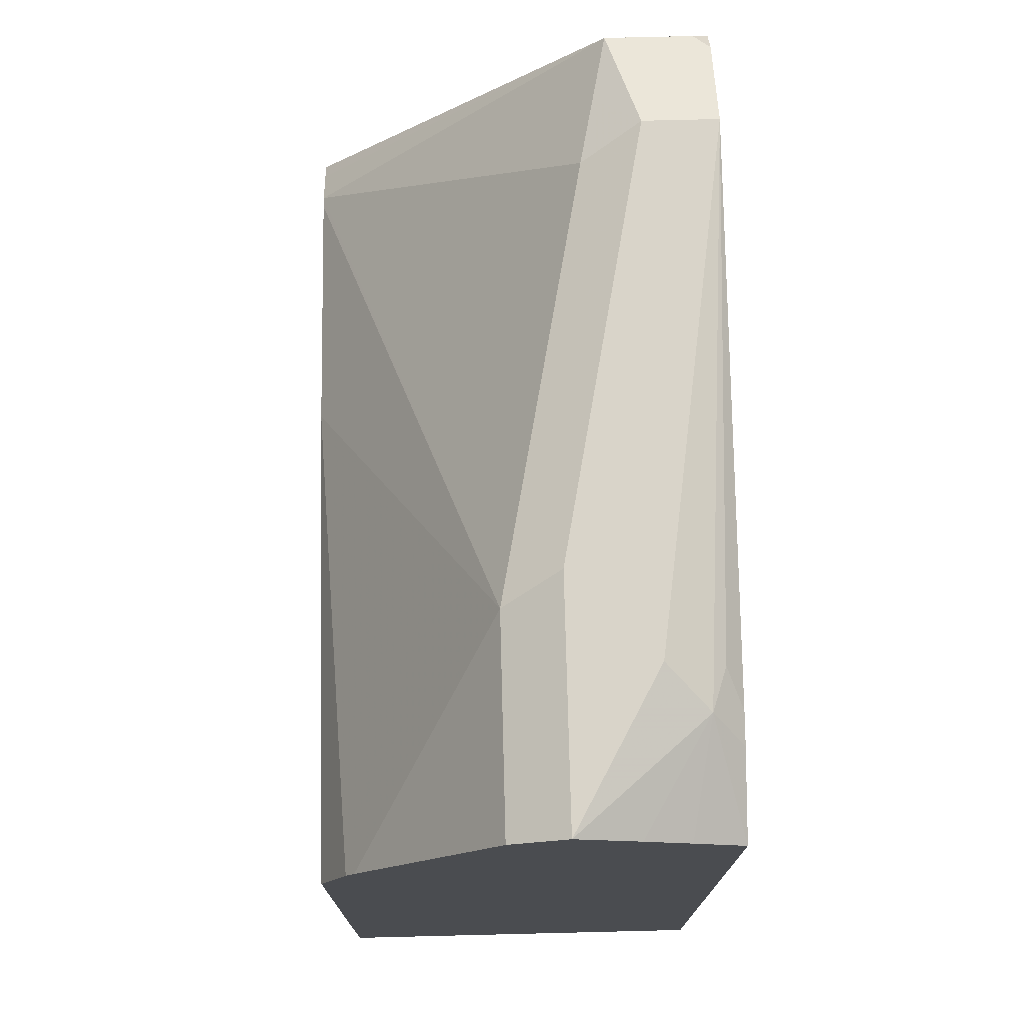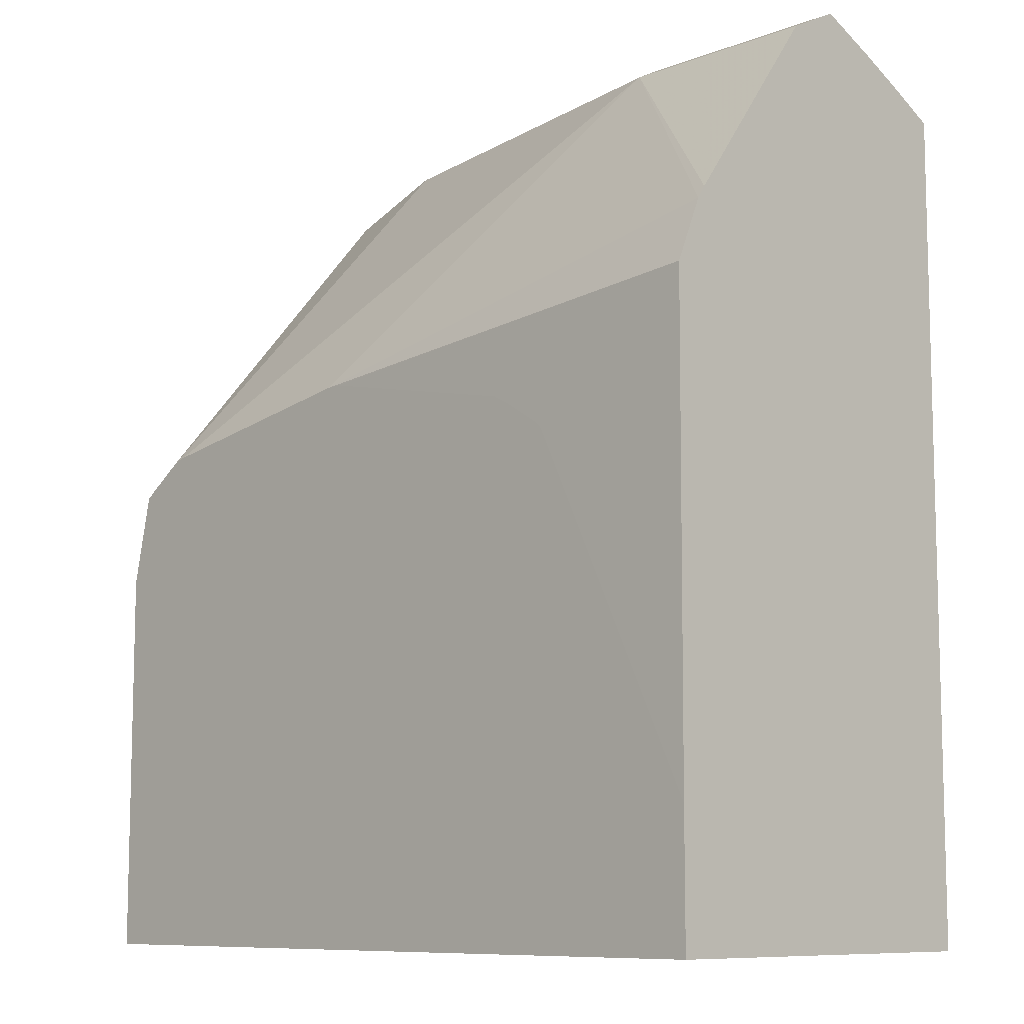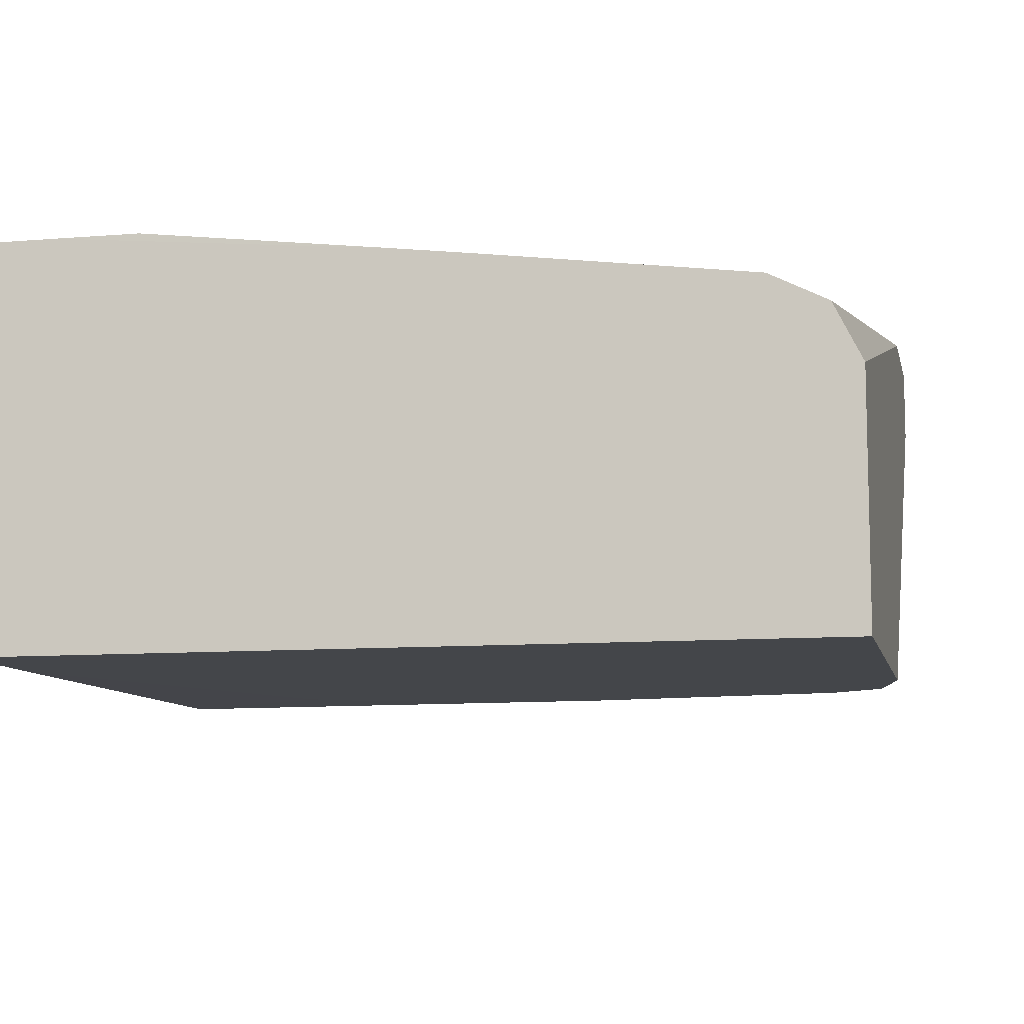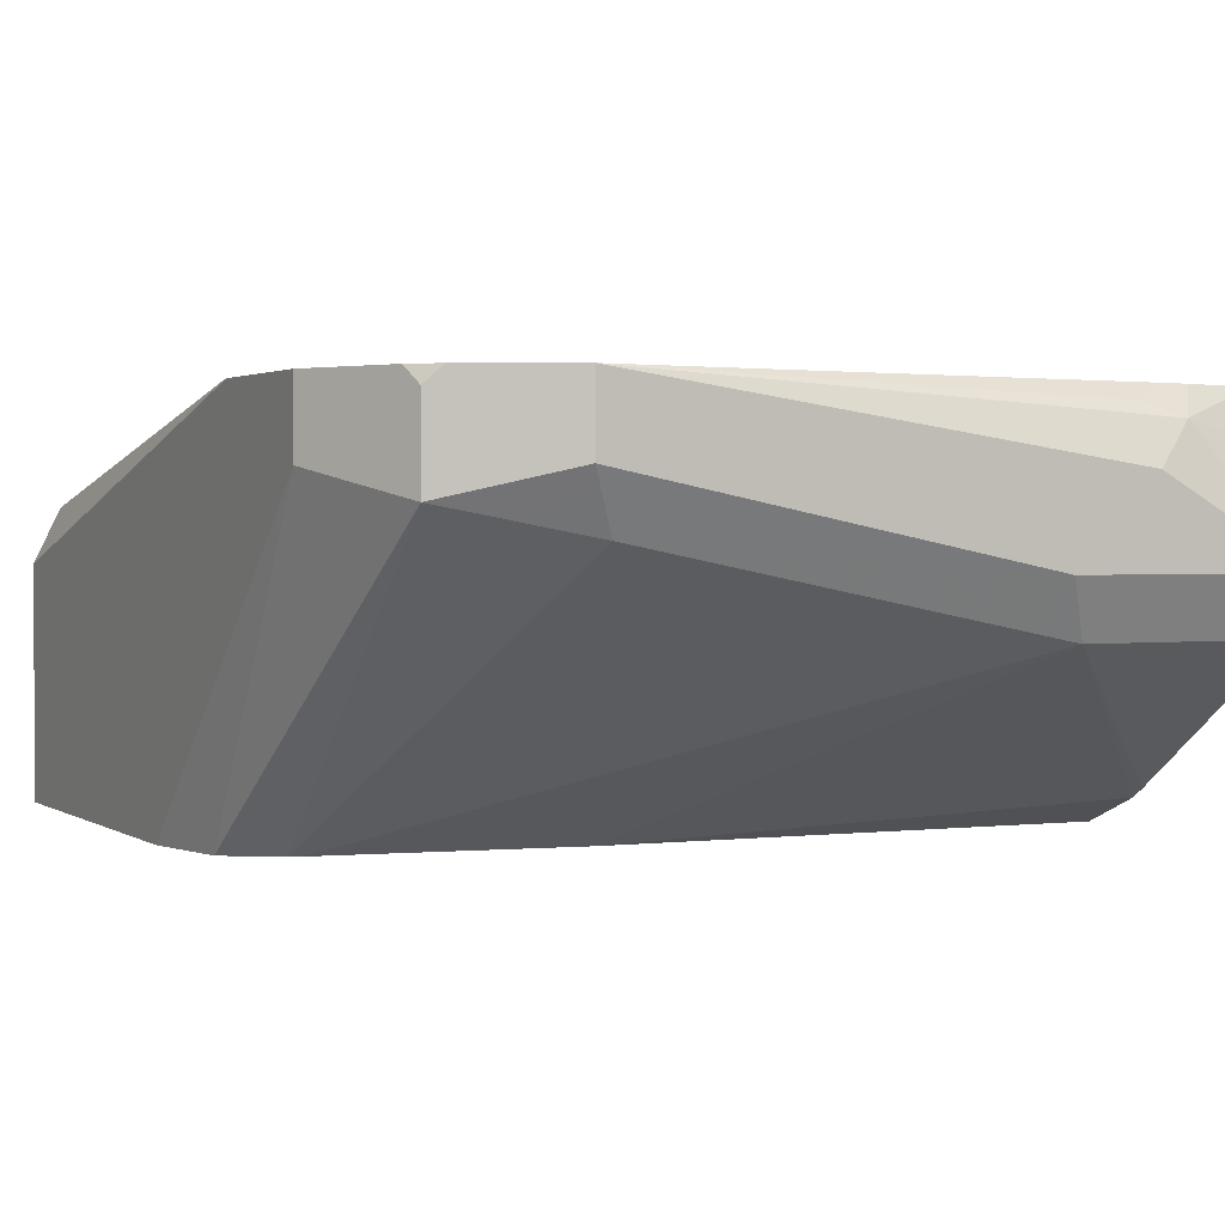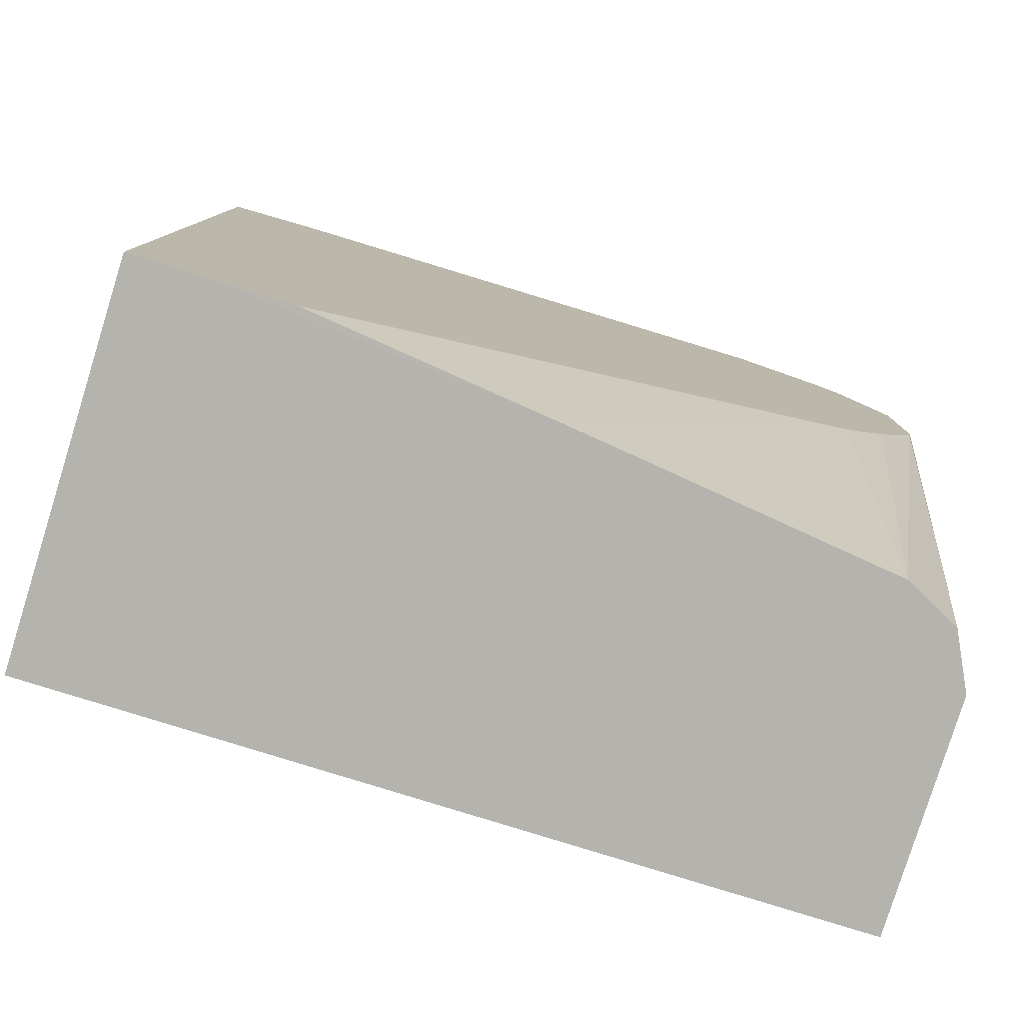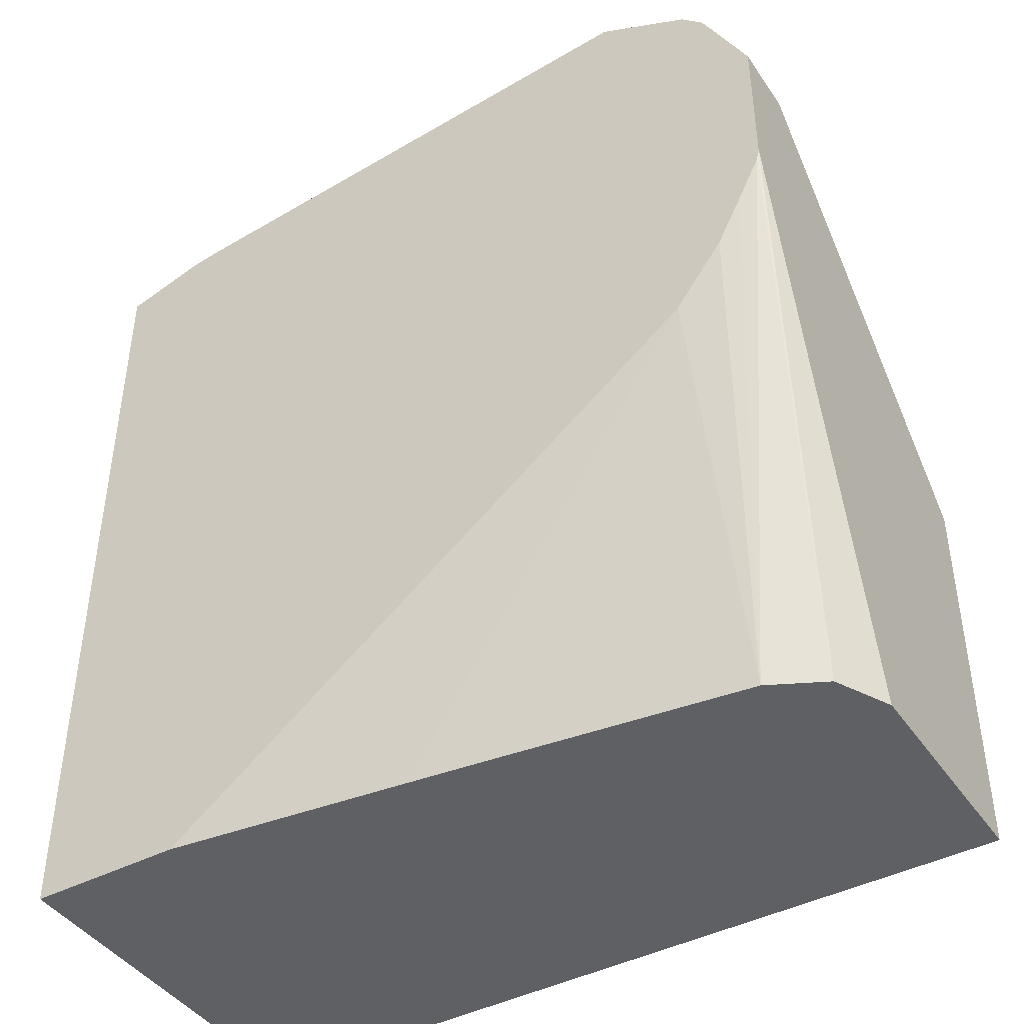
<metadata>
{"format":"obj","ext":"obj","renderer":"f3d","projection":"perspective","resolution":1024,"background":"white","views":[{"elev":74.9,"azim":88.6,"up":"+Z"},{"elev":-9.2,"azim":45.2,"up":"+Z"},{"elev":-9.5,"azim":-167.7,"up":"+Y"},{"elev":1.9,"azim":-26.4,"up":"+Y"},{"elev":-79.9,"azim":162.7,"up":"+Z"},{"elev":-43.0,"azim":-148.3,"up":"+Z"}]}
</metadata>
<code>
v -0.3895 -0.05844 0.7986
v -0.3847 -0.1328 0.7391
v -0.3765 -0.06493 0.8245
v -0.383 -0.05195 0.8115
v -0.3895 -0.04176 0.7986
v -0.3895 -0.1328 0.7172
v -0.3808 -0.1328 0.7418
v -0.3603 -0.06817 0.8278
v -0.3506 -0.05844 0.8375
v -0.3729 -0.04176 0.8264
v -0.3765 -0.04545 0.8245
v -0.3726 -0.1328 0.7475
v -0.383 -0.04176 0.8115
v -0.3895 -0.04176 0.7624
v -0.3895 -0.1328 0.6231
v -0.3441 -0.07142 0.831
v -0.2532 -0.07792 0.8375
v -0.3506 -0.04176 0.8375
v -0.3784 -0.04176 0.8208
v -0.3701 -0.1328 0.7481
v -0.2467 -0.09089 0.831
v -0.3888 -0.04176 0.7593
v -0.383 -0.06493 0.6231
v -0.3895 -0.07792 0.6231
v -0.1988 -0.1328 0.6231
v -0.1988 -0.08189 0.8355
v -0.1988 -0.07792 0.8375
v -0.2337 -0.05844 0.8375
v -0.224 -0.0487 0.8326
v -0.2337 -0.04545 0.831
v -0.2252 -0.04176 0.8262
v -0.3116 -0.1328 0.7578
v -0.1988 -0.1259 0.7831
v -0.1988 -0.1239 0.7861
v -0.1988 -0.09089 0.831
v -0.3833 -0.04176 0.7481
v -0.3701 -0.05844 0.6231
v -0.3829 -0.06485 0.6231
v -0.1988 -0.1328 0.6543
v -0.1988 -0.04176 0.6231
v -0.1988 -0.0636 0.8308
v -0.2182 -0.04176 0.8251
v -0.1988 -0.05327 0.8257
v -0.1988 -0.04176 0.8196
v -0.3081 -0.1328 0.7578
v -0.1988 -0.1324 0.7679
v -0.3775 -0.04176 0.7369
v -0.3114 -0.05096 0.6231
v -0.3659 -0.04176 0.7214
v -0.2393 -0.1328 0.7376
v -0.2159 -0.04176 0.6231
v -0.254 -0.1328 0.7469
v -0.2493 -0.1328 0.7444
v -0.241 -0.1328 0.7392
v -0.2922 -0.04859 0.6231
v -0.2351 -0.04176 0.6231
f 20 32 21
f 21 33 34
f 21 34 35
f 21 32 33
f 22 36 37
f 22 37 38
f 18 30 31
f 25 40 44
f 22 38 23
f 21 35 26
f 18 29 30
f 15 55 51
f 17 21 26
f 17 26 27
f 16 21 17
f 15 40 25
f 15 51 40
f 15 48 55
f 15 37 48
f 15 38 37
f 15 23 38
f 25 44 43
f 15 24 23
f 18 28 29
f 25 43 41
f 37 47 49
f 25 27 26
f 14 23 24
f 51 55 56
f 49 56 55
f 48 49 55
f 46 54 50
f 46 53 54
f 46 52 53
f 45 52 46
f 39 46 50
f 37 49 48
f 36 47 37
f 32 46 33
f 32 45 46
f 30 42 31
f 29 44 42
f 29 43 44
f 29 41 43
f 29 42 30
f 27 41 29
f 27 29 28
f 25 46 39
f 25 33 46
f 25 34 33
f 25 35 34
f 25 26 35
f 25 41 27
f 14 22 23
f 9 16 17
f 12 20 21
f 3 8 9
f 2 12 7
f 2 20 12
f 2 32 20
f 2 52 45
f 2 53 52
f 2 54 53
f 2 50 54
f 2 39 50
f 2 25 39
f 2 15 25
f 2 6 15
f 2 7 3
f 1 6 2
f 1 15 6
f 1 24 15
f 1 14 24
f 1 5 14
f 1 13 5
f 1 4 13
f 1 3 4
f 1 2 3
f 12 21 16
f 3 9 10
f 3 10 11
f 2 45 32
f 3 13 4
f 11 19 13
f 10 19 11
f 9 18 10
f 9 28 18
f 9 27 28
f 9 17 27
f 3 11 13
f 8 16 9
f 5 22 14
f 5 36 22
f 5 47 36
f 5 49 47
f 8 12 16
f 5 51 56
f 3 7 12
f 5 56 49
f 3 12 8
f 5 13 19
f 5 10 18
f 5 19 10
f 5 18 31
f 5 31 42
f 5 42 44
f 5 44 40
f 5 40 51

</code>
